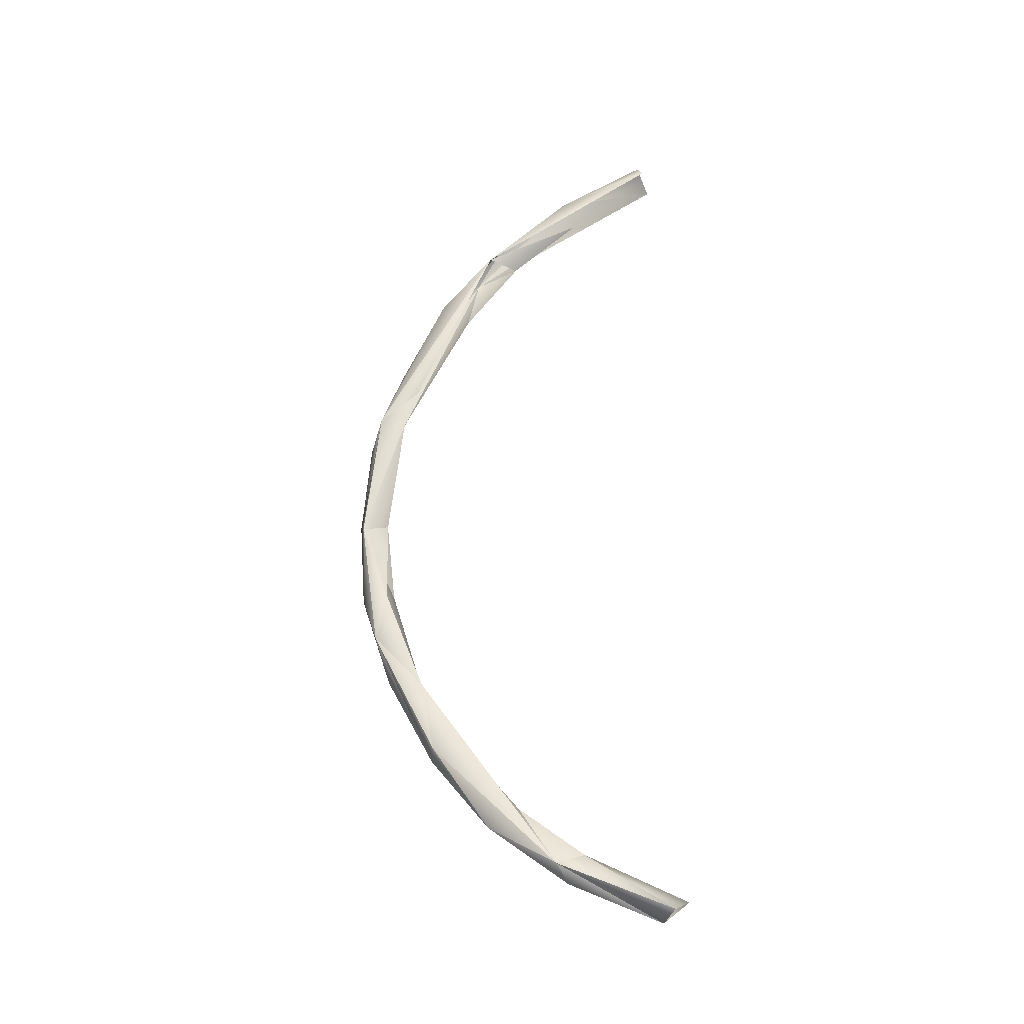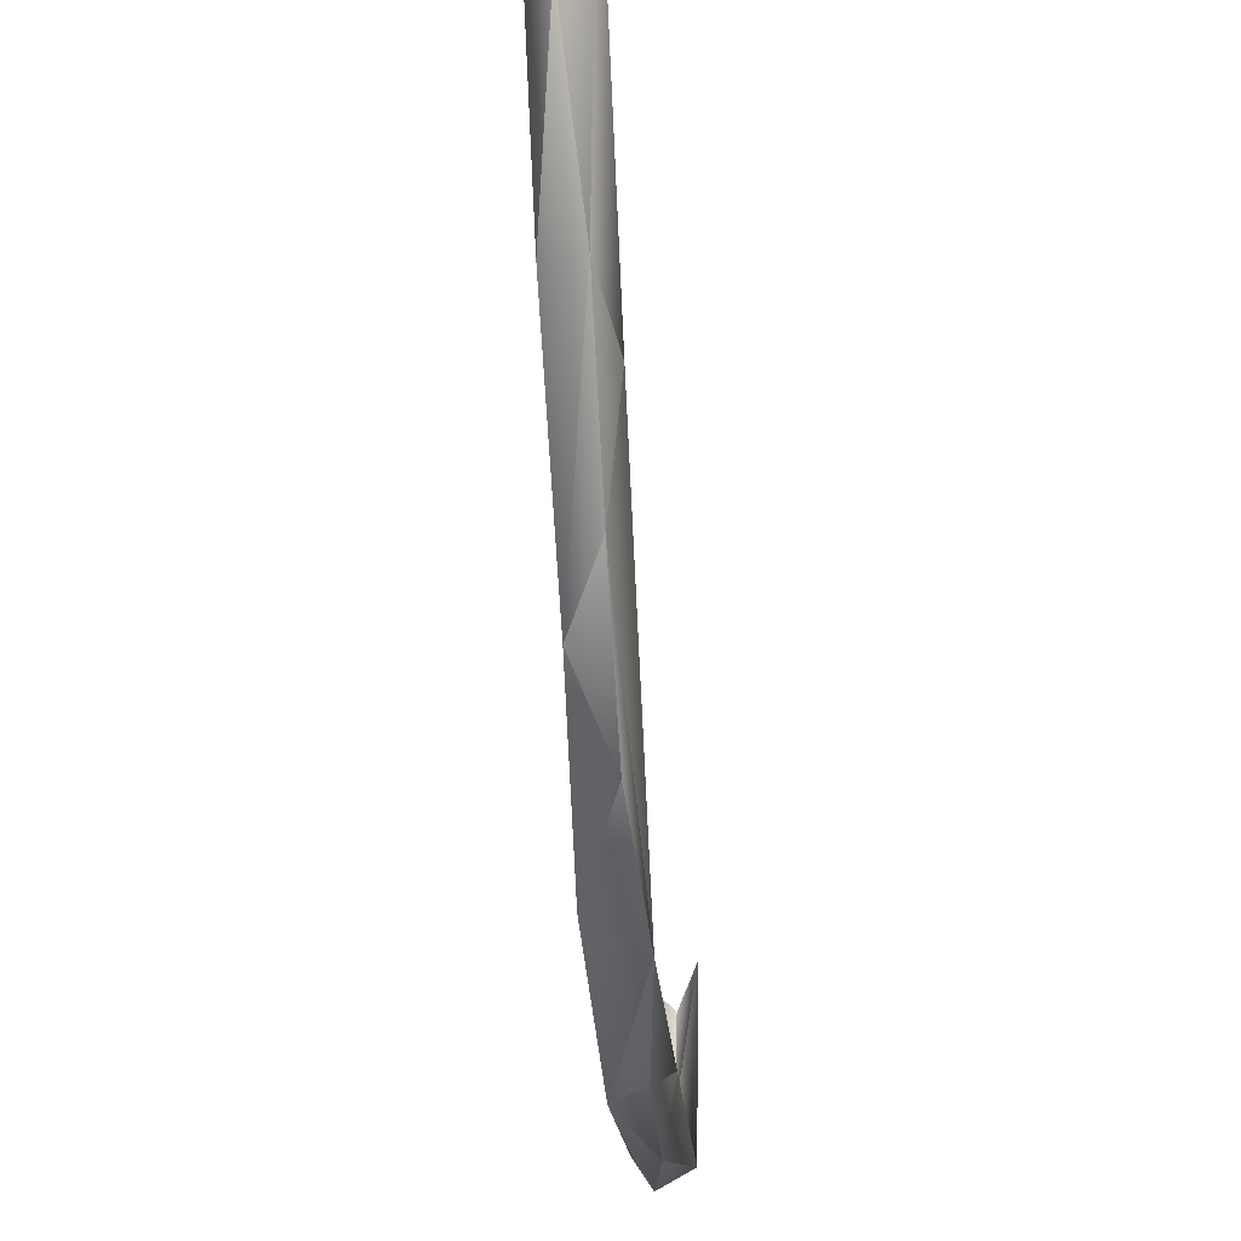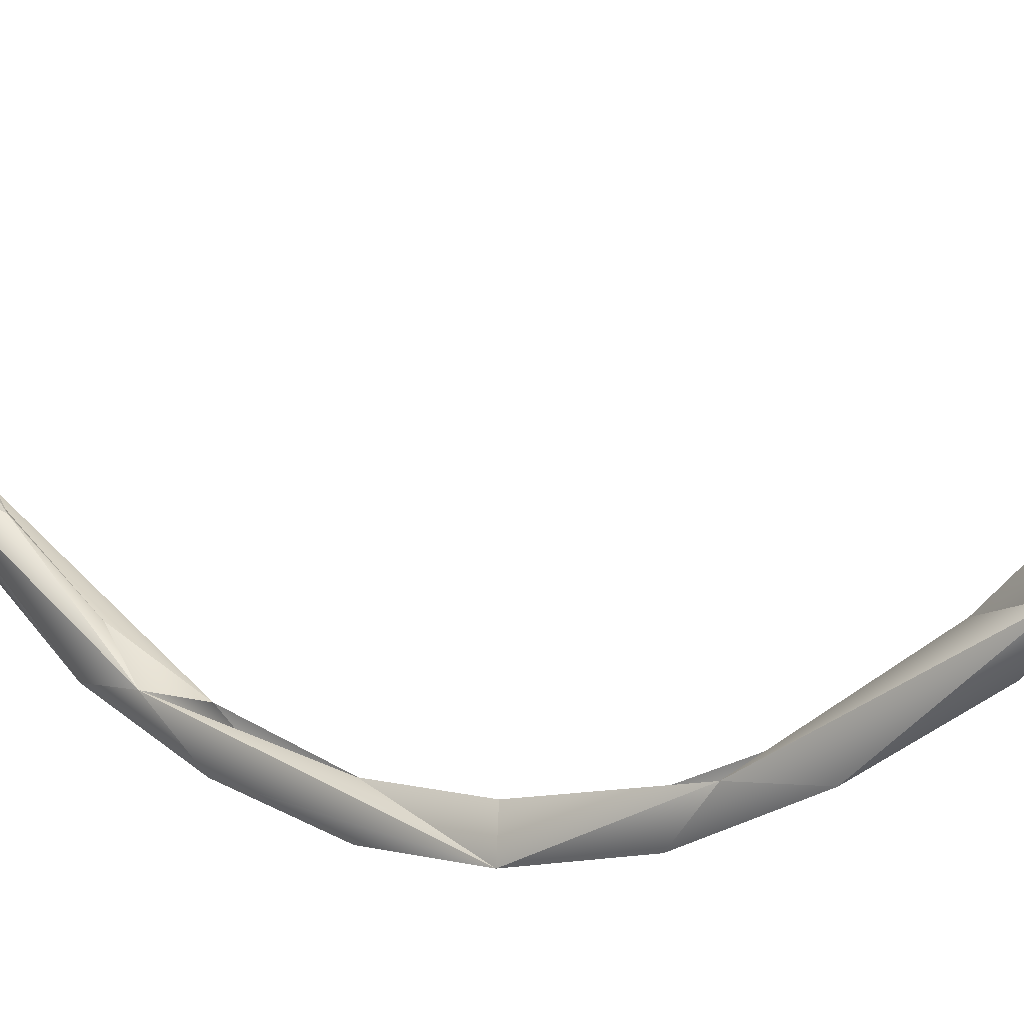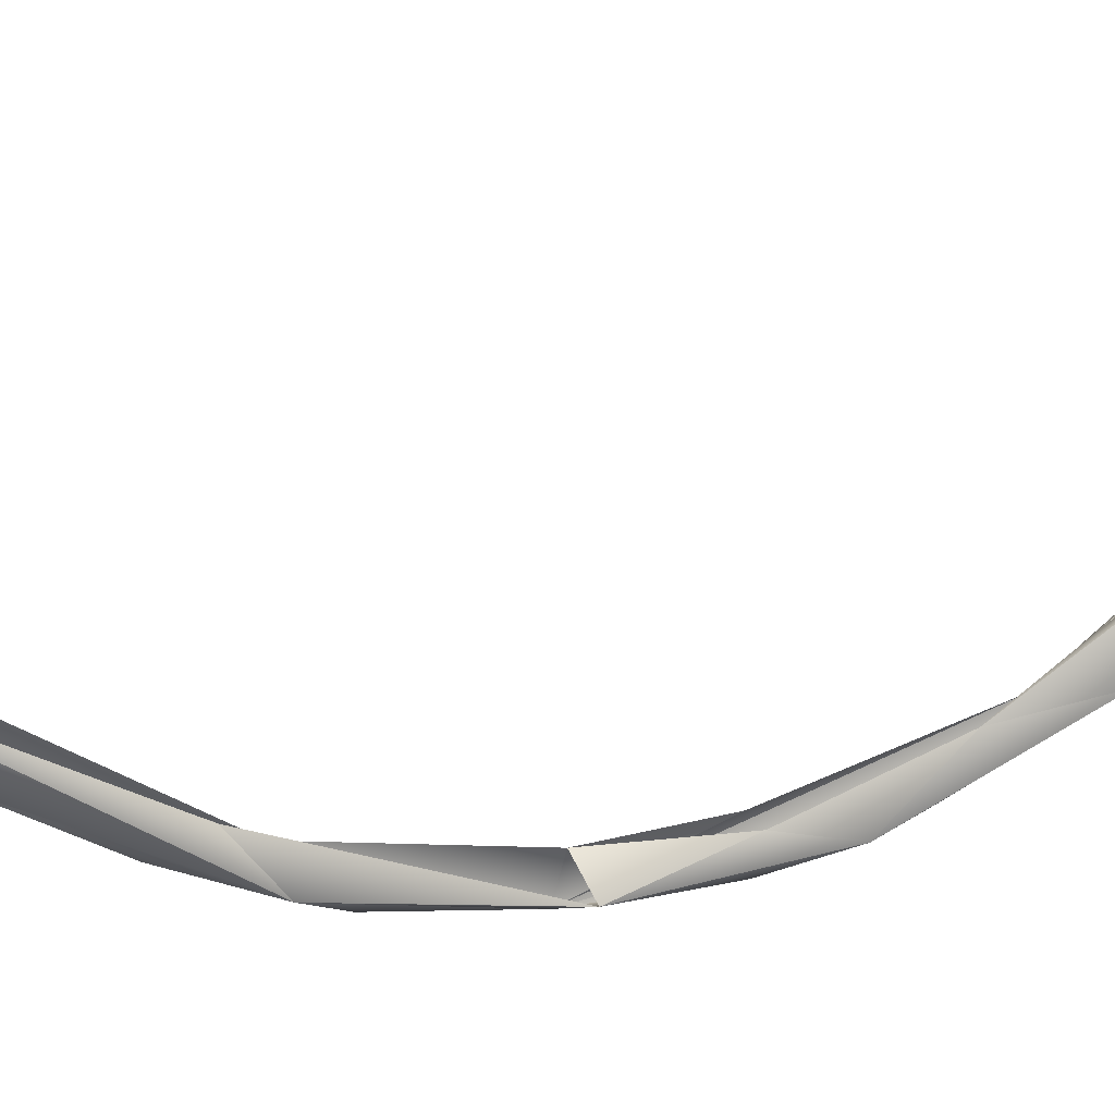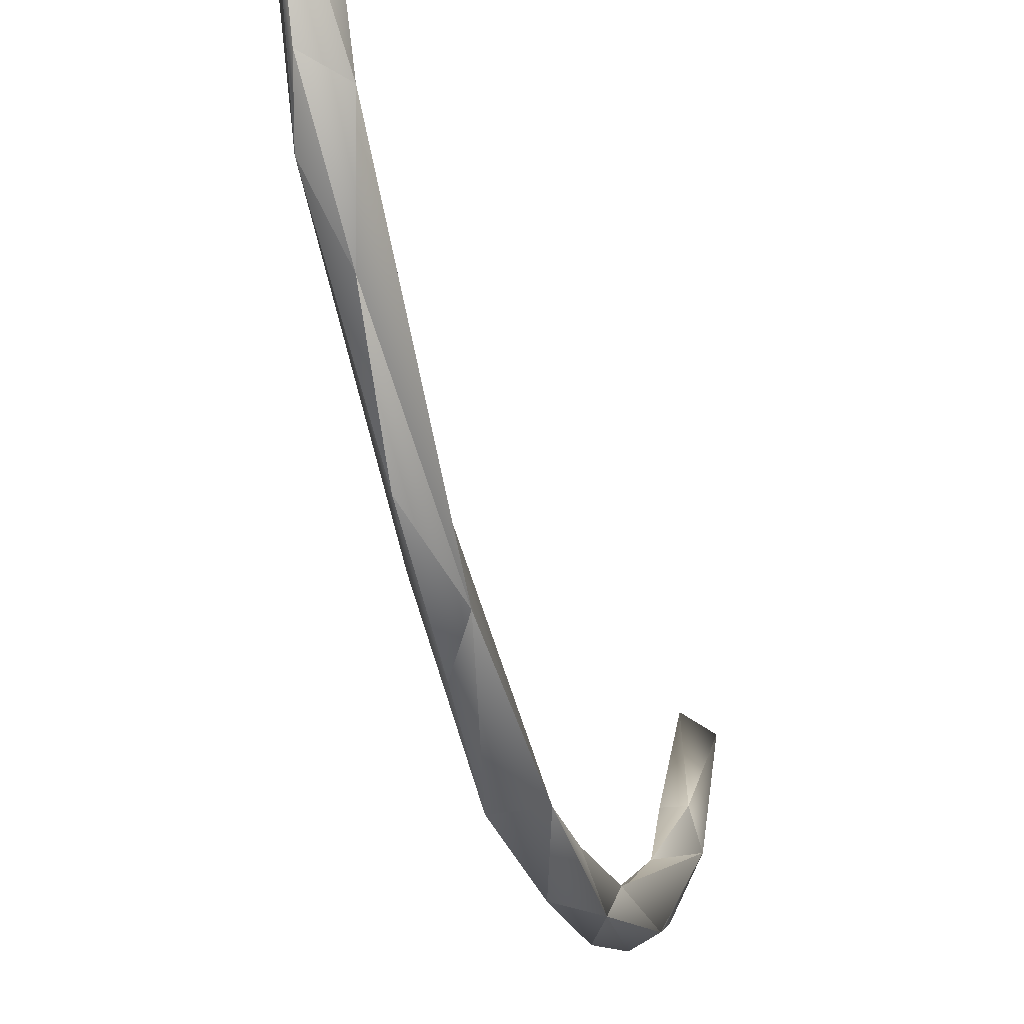
<metadata>
{"format":"obj","ext":"obj","renderer":"f3d","projection":"perspective","resolution":1024,"background":"white","views":[{"elev":-28.2,"azim":-80.7,"up":"+Y"},{"elev":-42.4,"azim":3.4,"up":"+Z"},{"elev":-2.0,"azim":127.0,"up":"+Z"},{"elev":16.3,"azim":-104.7,"up":"+Z"},{"elev":-37.1,"azim":-166.1,"up":"+Z"}]}
</metadata>
<code>
o BM_swLI
v 2407 -2.738e+04 -2.849e+04
v 1026 -4602 -3.542e+04
v 2021 1.03e+04 -4.227e+04
v -2572 7739 -4.065e+04
v 457.5 9406 -3.691e+04
v -1765 -5397 -3.608e+04
v 1026 -4602 -3.542e+04
v 457.5 9406 -3.691e+04
v 2021 1.03e+04 -4.227e+04
v -2024 -1.357e+04 -3.774e+04
v -1765 -5397 -3.608e+04
v -1388 -2.234e+04 -2.953e+04
v -1765 -5397 -3.608e+04
v -2024 -1.357e+04 -3.774e+04
v -2572 7739 -4.065e+04
v 2407 -2.738e+04 -2.849e+04
v 2021 1.03e+04 -4.227e+04
v 926.1 -2.082e+04 -3.578e+04
v -2024 -1.357e+04 -3.774e+04
v 915.5 -5077 -4.093e+04
v -2572 7739 -4.065e+04
v 2021 1.03e+04 -4.227e+04
v 915.5 -5077 -4.093e+04
v 926.1 -2.082e+04 -3.578e+04
v 2021 1.03e+04 -4.227e+04
v 457.5 9406 -3.691e+04
v 2410 3.177e+04 -3.493e+04
v 915.5 -5077 -4.093e+04
v 2021 1.03e+04 -4.227e+04
v -2572 7739 -4.065e+04
v -1388 -2.234e+04 -2.953e+04
v 2407 -2.738e+04 -2.849e+04
v 464.1 -3.322e+04 -2.261e+04
v 926.1 -2.082e+04 -3.578e+04
v 915.5 -5077 -4.093e+04
v -2024 -1.357e+04 -3.774e+04
v -2200 -3.439e+04 -2.712e+04
v -2024 -1.357e+04 -3.774e+04
v -1388 -2.234e+04 -2.953e+04
v -2135 3.067e+04 -3.823e+04
v -2572 7739 -4.065e+04
v 2021 1.03e+04 -4.227e+04
v 926.1 -2.082e+04 -3.578e+04
v -2024 -1.357e+04 -3.774e+04
v 928 -3.557e+04 -2.791e+04
v -2135 3.067e+04 -3.823e+04
v -1378 3.602e+04 -3.191e+04
v -2572 7739 -4.065e+04
v 2407 -2.738e+04 -2.849e+04
v 926.1 -2.082e+04 -3.578e+04
v 928 -3.557e+04 -2.791e+04
v -2024 -1.357e+04 -3.774e+04
v -2200 -3.439e+04 -2.712e+04
v 928 -3.557e+04 -2.791e+04
v 2410 3.177e+04 -3.493e+04
v 921 2.558e+04 -4.062e+04
v 2021 1.03e+04 -4.227e+04
v 568.7 -4.468e+04 -1.313e+04
v 464.1 -3.322e+04 -2.261e+04
v 2407 -2.738e+04 -2.849e+04
v 921 2.558e+04 -4.062e+04
v -2135 3.067e+04 -3.823e+04
v 2021 1.03e+04 -4.227e+04
v -2304 -5.487e+04 -6630
v -1388 -2.234e+04 -2.953e+04
v 464.1 -3.322e+04 -2.261e+04
v -2200 -3.439e+04 -2.712e+04
v -1388 -2.234e+04 -2.953e+04
v -2304 -5.487e+04 -6630
v 2410 3.177e+04 -3.493e+04
v 921.6 4.131e+04 -3.52e+04
v 921 2.558e+04 -4.062e+04
v 2407 -2.738e+04 -2.849e+04
v 928 -3.557e+04 -2.791e+04
v 2444 -5.317e+04 -9346
v 921.6 4.131e+04 -3.52e+04
v -2135 3.067e+04 -3.823e+04
v 921 2.558e+04 -4.062e+04
v 2444 -5.317e+04 -9346
v 568.7 -4.468e+04 -1.313e+04
v 2407 -2.738e+04 -2.849e+04
v 928 -3.557e+04 -2.791e+04
v -2200 -3.439e+04 -2.712e+04
v -365.4 -4.794e+04 -1.803e+04
v 568.7 -4.468e+04 -1.313e+04
v -2304 -5.487e+04 -6630
v 464.1 -3.322e+04 -2.261e+04
v -1378 3.602e+04 -3.191e+04
v -2135 3.067e+04 -3.823e+04
v -2553 6.444e+04 -1.788e+04
v -368.3 5.592e+04 -2.727e+04
v -2135 3.067e+04 -3.823e+04
v 921.6 4.131e+04 -3.52e+04
v 2410 3.177e+04 -3.493e+04
v 2439 6.183e+04 -2.103e+04
v 921.6 4.131e+04 -3.52e+04
v -2200 -3.439e+04 -2.712e+04
v -2304 -5.487e+04 -6630
v -365.4 -4.794e+04 -1.803e+04
v -365.4 -4.794e+04 -1.803e+04
v 2444 -5.317e+04 -9346
v 928 -3.557e+04 -2.791e+04
v 2410 3.177e+04 -3.493e+04
v 464.6 5.226e+04 -2.269e+04
v 2439 6.183e+04 -2.103e+04
v -1346 -5.352e+04 -2136
v 568.7 -4.468e+04 -1.313e+04
v 1549 -5.41e+04 -1511
v 1549 -5.41e+04 -1511
v 568.7 -4.468e+04 -1.313e+04
v 2444 -5.317e+04 -9346
v -368.3 5.592e+04 -2.727e+04
v -2553 6.444e+04 -1.788e+04
v -2135 3.067e+04 -3.823e+04
v -2304 -5.487e+04 -6630
v 568.7 -4.468e+04 -1.313e+04
v -1346 -5.352e+04 -2136
v -365.4 -4.794e+04 -1.803e+04
v 212.1 -5.766e+04 -5097
v 2444 -5.317e+04 -9346
v -368.3 5.592e+04 -2.727e+04
v 921.6 4.131e+04 -3.52e+04
v 2439 6.183e+04 -2.103e+04
v -365.4 -4.794e+04 -1.803e+04
v -2304 -5.487e+04 -6630
v 212.1 -5.766e+04 -5097
v 464.6 5.226e+04 -2.269e+04
v 467 6.343e+04 -1.349e+04
v 2439 6.183e+04 -2.103e+04
v 1549 -5.41e+04 -1511
v 728 -6.135e+04 1.4e+04
v -1346 -5.352e+04 -2136
v 2444 -5.317e+04 -9346
v 1908 -6.421e+04 9770
v 1549 -5.41e+04 -1511
v -2304 -5.487e+04 -6630
v -1346 -5.352e+04 -2136
v -2528 -6.315e+04 1.2e+04
v 212.1 -5.766e+04 -5097
v 1908 -6.421e+04 9770
v 2444 -5.317e+04 -9346
v 212.1 -5.766e+04 -5097
v -2304 -5.487e+04 -6630
v 1908 -6.421e+04 9770
v -368.3 5.592e+04 -2.727e+04
v 2439 6.183e+04 -2.103e+04
v 927.5 6.791e+04 -1.697e+04
v 927.5 6.791e+04 -1.697e+04
v -2553 6.444e+04 -1.788e+04
v -368.3 5.592e+04 -2.727e+04
v -1346 -5.352e+04 -2136
v 728 -6.135e+04 1.4e+04
v -2528 -6.315e+04 1.2e+04
v 1908 -6.421e+04 9770
v 728 -6.135e+04 1.4e+04
v 1549 -5.41e+04 -1511
v 467 6.343e+04 -1.349e+04
v -218.5 7.198e+04 -1922
v 2439 6.183e+04 -2.103e+04
v -2304 -5.487e+04 -6630
v -2528 -6.315e+04 1.2e+04
v 1908 -6.421e+04 9770
v -218.5 7.198e+04 -1922
v 467 6.343e+04 -1.349e+04
v -2553 6.444e+04 -1.788e+04
v 175 7.789e+04 -3870
v 927.5 6.791e+04 -1.697e+04
v 2439 6.183e+04 -2.103e+04
v 175 7.789e+04 -3870
v -2553 6.444e+04 -1.788e+04
v 927.5 6.791e+04 -1.697e+04
v 175 7.789e+04 -3870
v 2439 6.183e+04 -2.103e+04
v 2056 8.008e+04 1.249e+04
v -2522 8.161e+04 1.198e+04
v -2553 6.444e+04 -1.788e+04
v 175 7.789e+04 -3870
v 2056 8.008e+04 1.249e+04
v 72.13 8.481e+04 1.09e+04
v 175 7.789e+04 -3870
v 72.13 8.481e+04 1.09e+04
v -2522 8.161e+04 1.198e+04
v 175 7.789e+04 -3870
f 3 2 1
f 6 5 4
f 9 8 7
f 12 11 10
f 15 14 13
f 18 17 16
f 21 20 19
f 24 23 22
f 27 26 25
f 30 29 28
f 33 32 31
f 36 35 34
f 39 38 37
f 42 41 40
f 45 44 43
f 48 47 46
f 51 50 49
f 54 53 52
f 57 56 55
f 60 59 58
f 63 62 61
f 66 65 64
f 69 68 67
f 72 71 70
f 75 74 73
f 78 77 76
f 81 80 79
f 84 83 82
f 87 86 85
f 90 89 88
f 93 92 91
f 96 95 94
f 99 98 97
f 102 101 100
f 105 104 103
f 108 107 106
f 111 110 109
f 114 113 112
f 117 116 115
f 120 119 118
f 123 122 121
f 126 125 124
f 129 128 127
f 132 131 130
f 135 134 133
f 138 137 136
f 141 140 139
f 144 143 142
f 147 146 145
f 150 149 148
f 153 152 151
f 156 155 154
f 159 158 157
f 162 161 160
f 165 164 163
f 168 167 166
f 171 170 169
f 174 173 172
f 177 176 175
f 180 179 178
f 183 182 181

</code>
